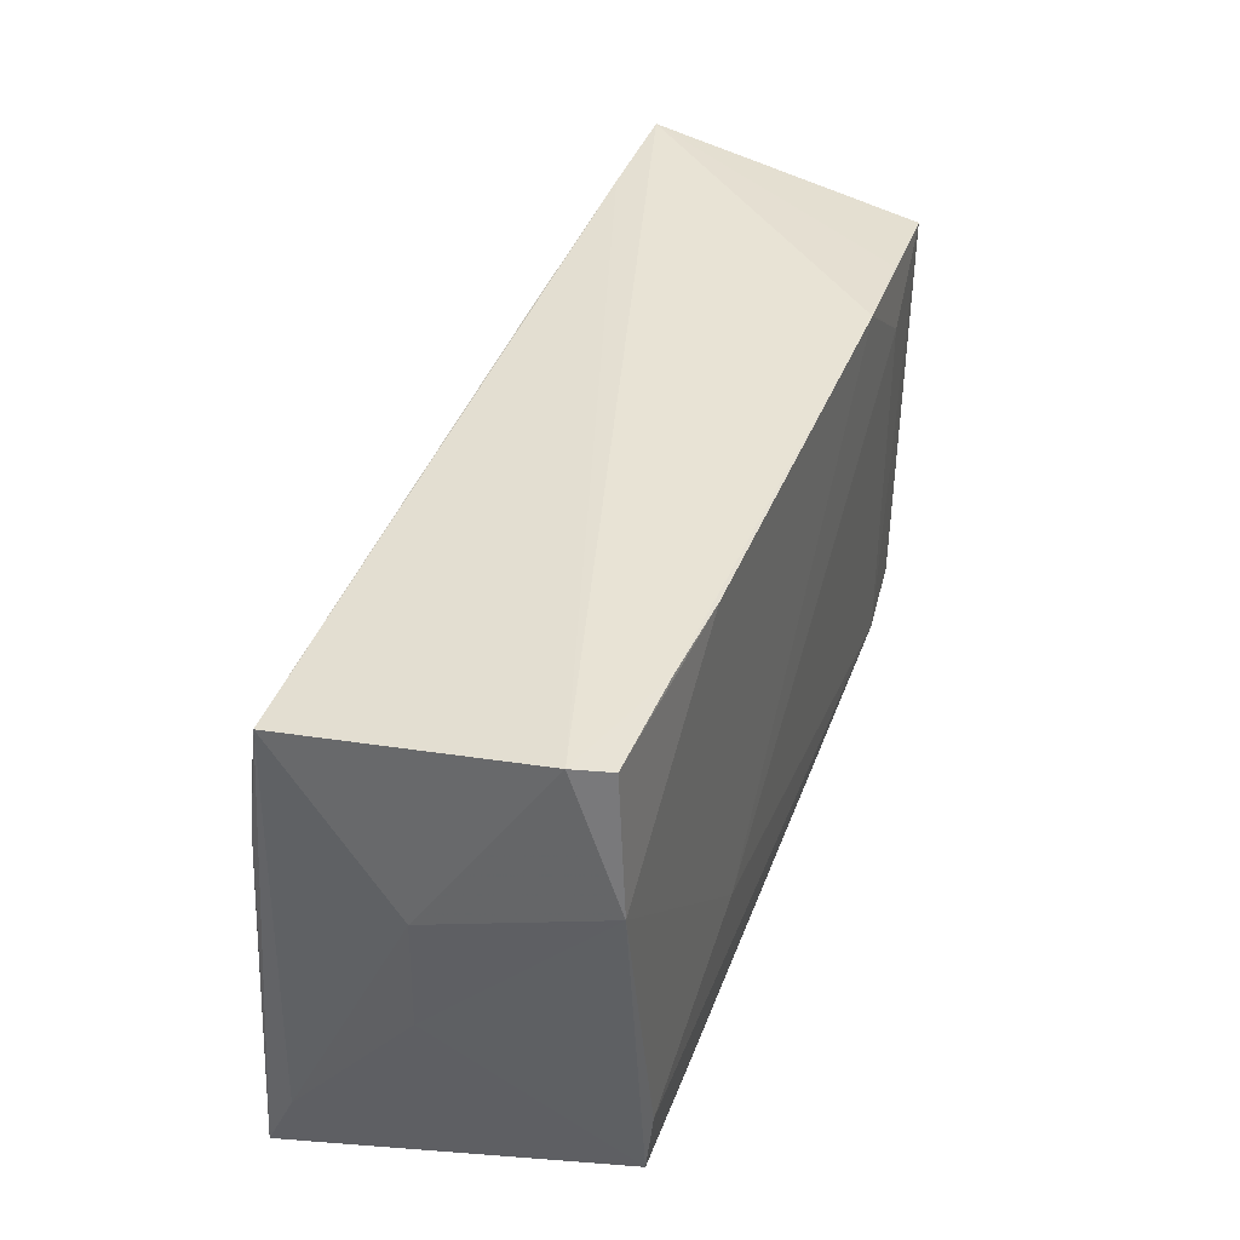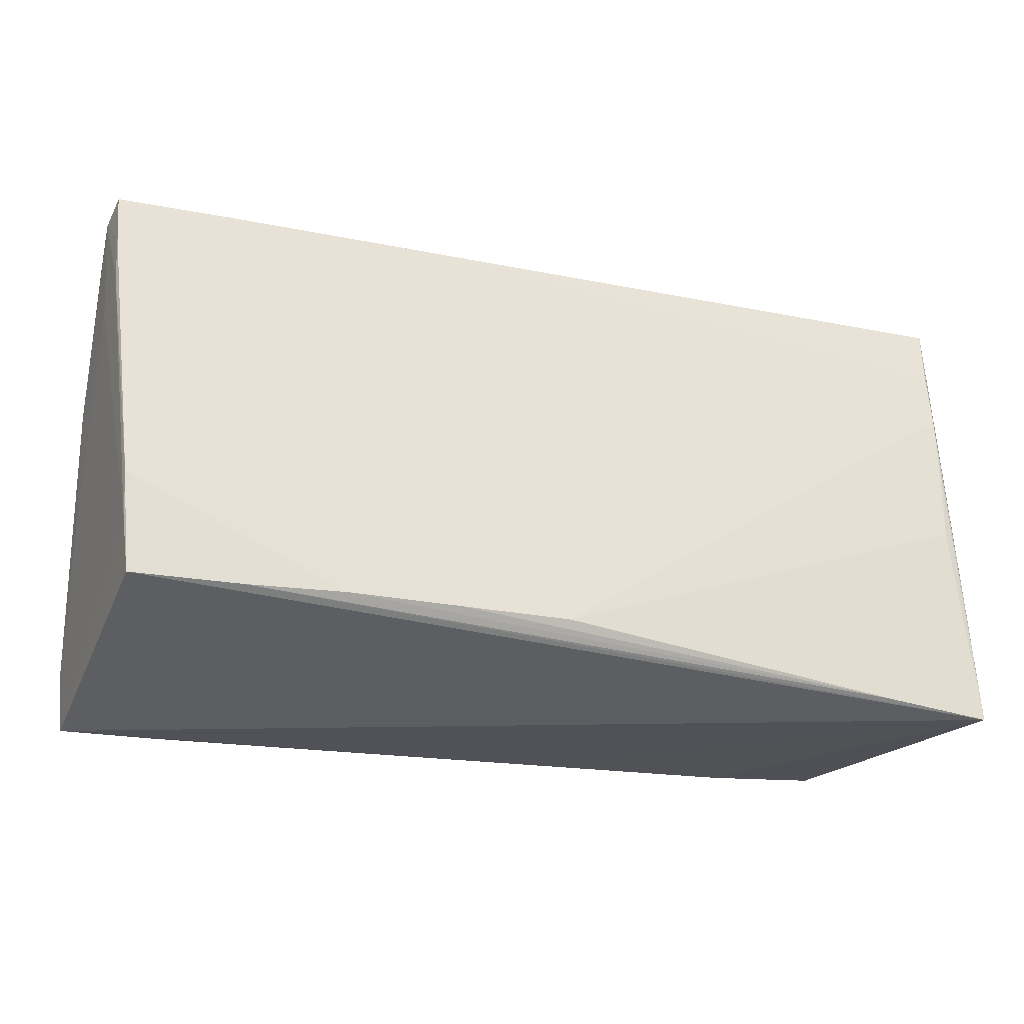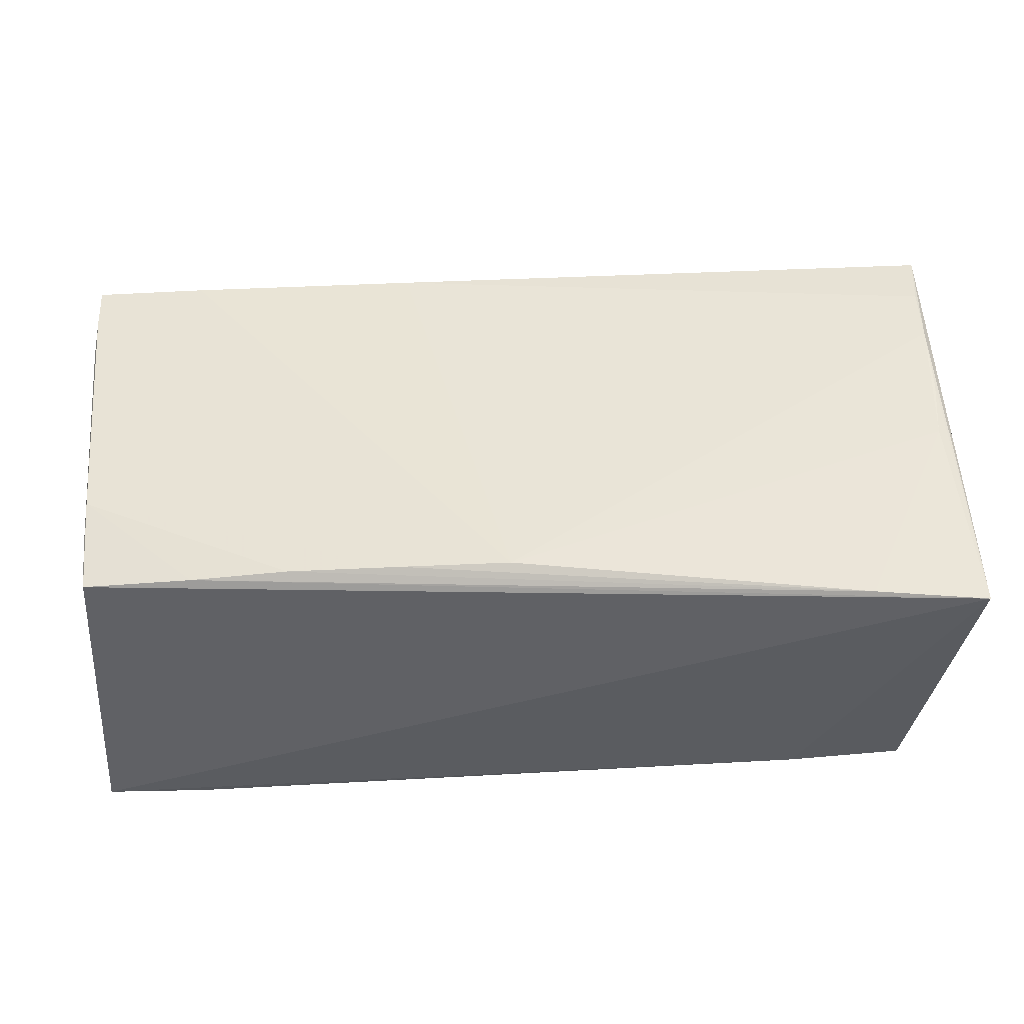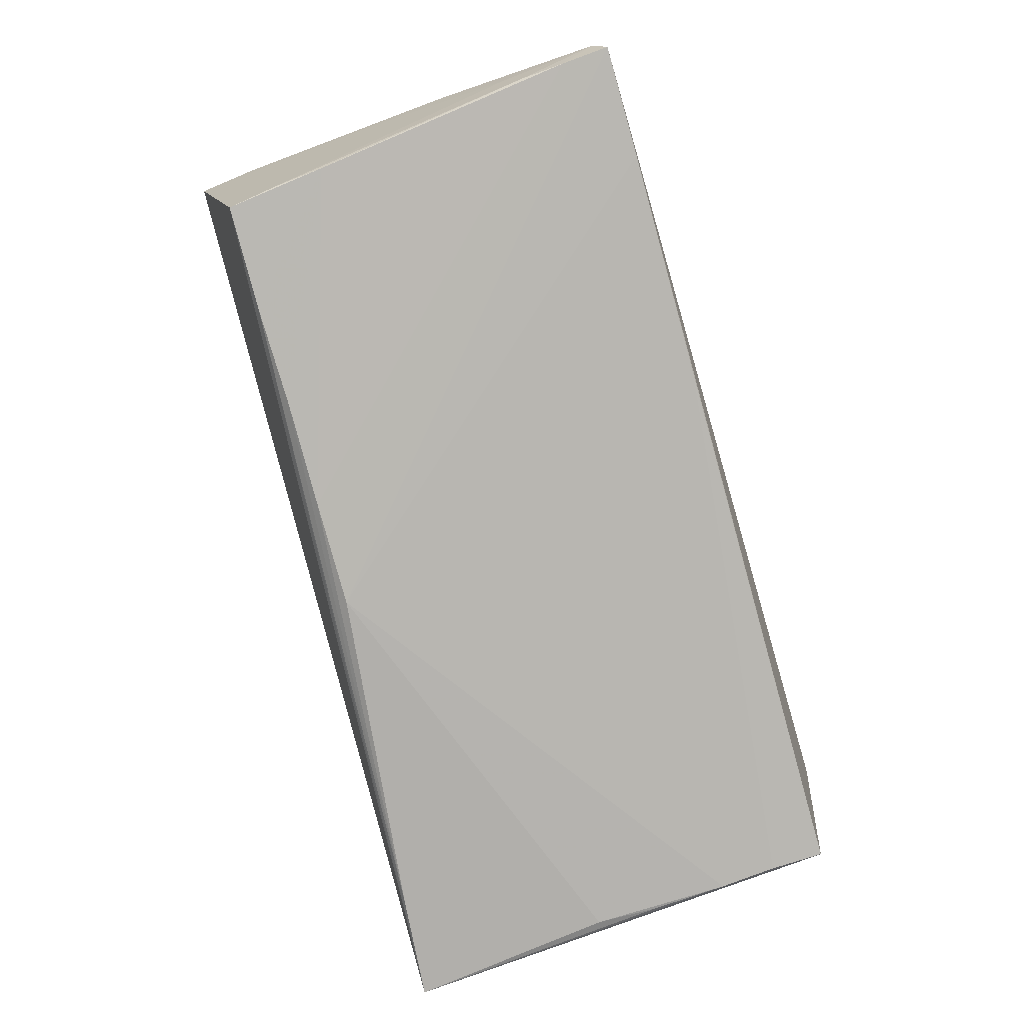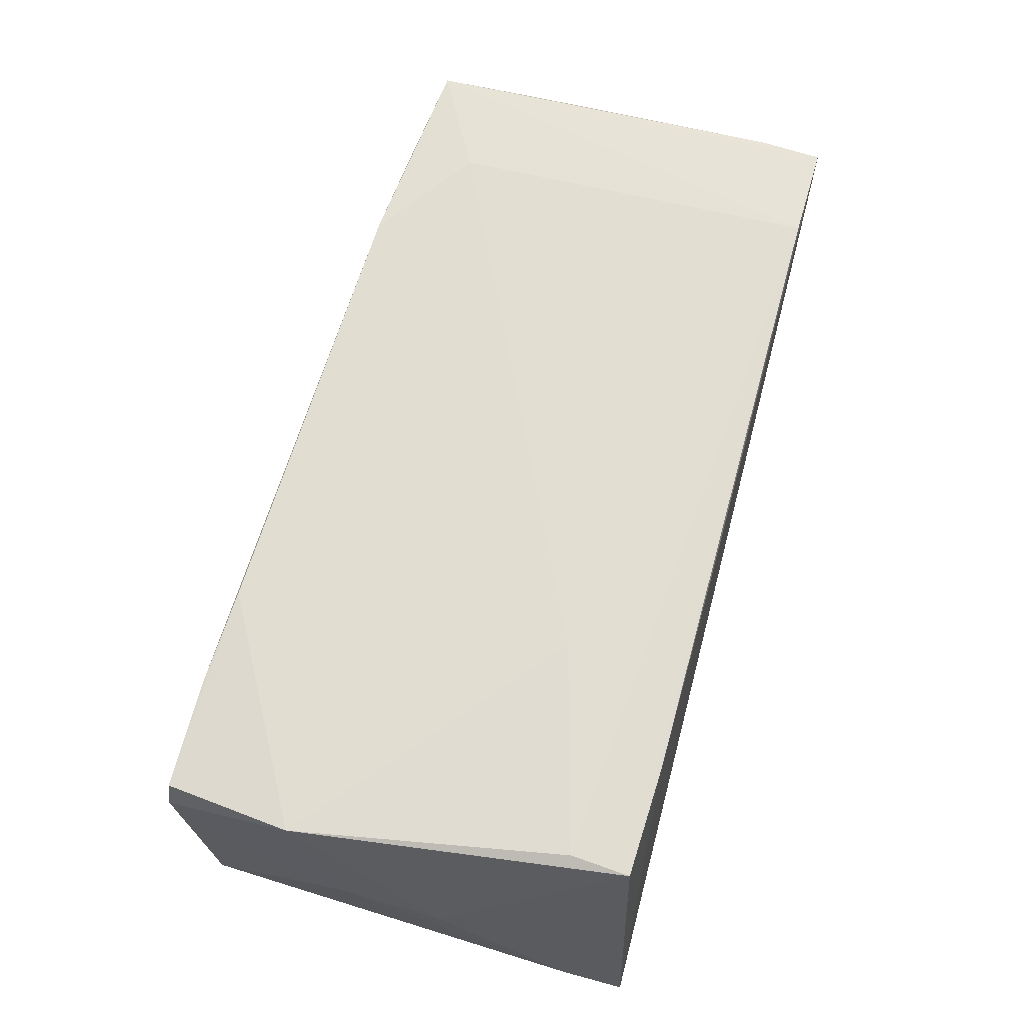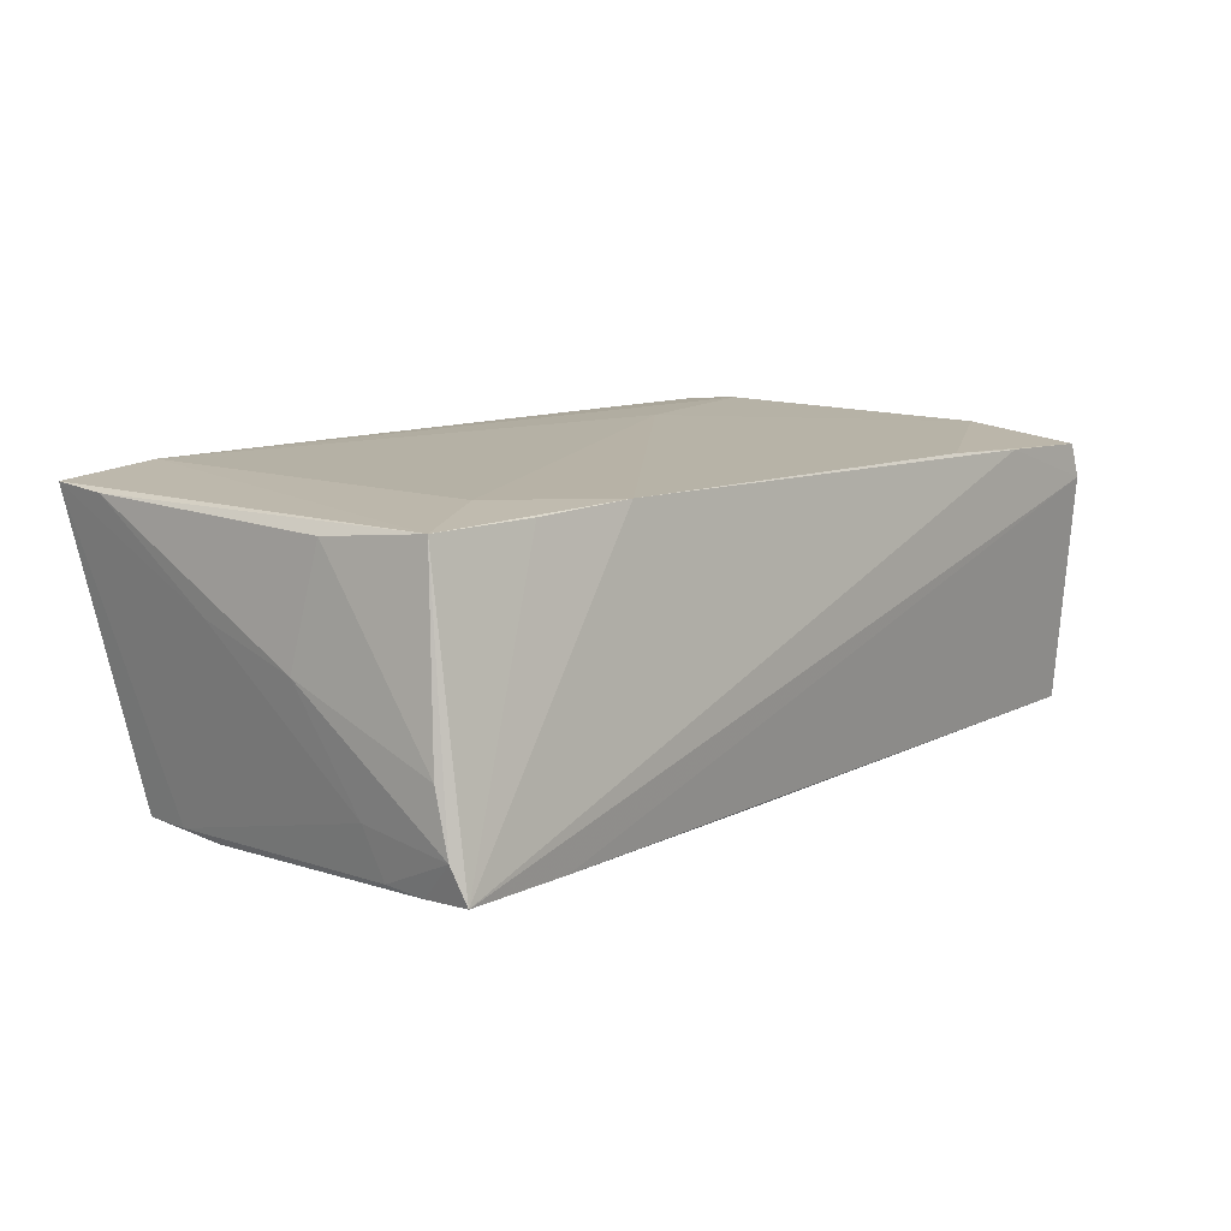
<metadata>
{"format":"obj","ext":"obj","renderer":"f3d","projection":"perspective","resolution":1024,"background":"white","views":[{"elev":40.1,"azim":-71.6,"up":"+Y"},{"elev":-24.6,"azim":163.3,"up":"+Y"},{"elev":-37.2,"azim":-176.3,"up":"+Y"},{"elev":-78.7,"azim":107.2,"up":"+Z"},{"elev":67.5,"azim":-75.4,"up":"+Z"},{"elev":11.9,"azim":130.1,"up":"+Z"}]}
</metadata>
<code>
v 0.02559 -0.02089 -0.01919
v -0.0495 0.02865 0.01551
v 0.05072 -0.01439 -0.01683
v 0.04997 -0.02045 -0.01698
v 0.05409 0.01032 0.01609
v 0.05434 0.02318 -0.01499
v -0.02499 0.02775 0.01682
v 0.04125 0.02857 -0.01492
v -0.05092 -0.003992 -0.0191
v 0.03705 -0.02087 -0.01817
v 0.05534 0.007466 0.002939
v 0.04033 0.0242 0.01753
v -0.0334 -0.02678 0.01739
v 0.05525 0.02553 -0.003766
v -0.05126 0.0196 -0.01721
v 0.01242 -0.02137 -0.01992
v -0.0514 0.01356 0.01681
v -0.04614 -0.01904 0.0179
v 0.05464 0.02888 -0.01457
v 0.01372 0.02773 -0.01545
v -0.05351 -0.004786 -0.002675
v 0.05112 -0.008323 -0.0172
v 0.0542 -0.02094 0.0169
v 0.0541 0.01797 -0.01481
v -0.05066 0.02888 0.01138
v -0.04664 -0.02606 0.0173
v -0.0364 0.02853 0.01614
v -0.05375 -0.02111 -0.01631
v -0.04079 -0.02712 -0.01985
v 0.05544 0.02733 -0.01059
v 0.02814 0.02536 0.01791
v -0.05311 0.008056 -0.002638
v -0.0533 -0.0285 -0.01963
v 0.05468 0.01568 -0.00941
v -0.02181 -0.01261 0.01828
v 0.04145 -0.02798 0.01828
v -0.0002974 -0.02174 -0.02047
v 0.05461 -0.00512 0.006507
v -0.0515 0.003569 -0.01847
v -0.006203 -0.02738 0.01718
v 0.05349 -0.02837 0.01727
v -0.05144 0.01272 -0.01789
v 0.04036 0.01623 0.01828
v -0.05166 0.02611 -0.01616
v 0.05272 0.02278 0.0175
f 32 44 28
f 19 45 30
f 36 45 43
f 44 32 25
f 31 43 45
f 36 26 13
f 28 44 33
f 33 26 28
f 33 13 26
f 41 45 36
f 41 23 45
f 41 33 4
f 28 26 21
f 21 32 28
f 44 25 8
f 8 25 19
f 45 19 12
f 12 31 45
f 19 31 12
f 29 33 9
f 4 33 10
f 10 33 29
f 10 22 4
f 34 24 30
f 45 23 5
f 13 33 40
f 33 41 40
f 36 13 40
f 40 41 36
f 43 31 35
f 36 43 35
f 37 16 29
f 29 9 37
f 37 8 19
f 6 22 16
f 6 37 19
f 16 37 6
f 24 22 6
f 6 19 30
f 30 24 6
f 4 22 3
f 3 22 24
f 24 34 3
f 3 41 4
f 29 16 1
f 1 10 29
f 16 22 1
f 22 10 1
f 11 34 30
f 11 5 23
f 30 45 14
f 45 5 14
f 14 11 30
f 5 11 14
f 2 25 17
f 17 25 32
f 17 21 26
f 32 21 17
f 44 8 20
f 8 37 20
f 42 37 9
f 42 33 44
f 42 20 37
f 38 11 23
f 34 11 38
f 38 3 34
f 23 41 38
f 41 3 38
f 27 31 19
f 27 25 2
f 19 25 27
f 7 35 31
f 7 17 35
f 31 27 7
f 2 17 7
f 7 27 2
f 35 17 18
f 18 17 26
f 36 35 18
f 18 26 36
f 39 9 33
f 33 42 39
f 39 42 9
f 44 20 15
f 15 42 44
f 20 42 15

</code>
